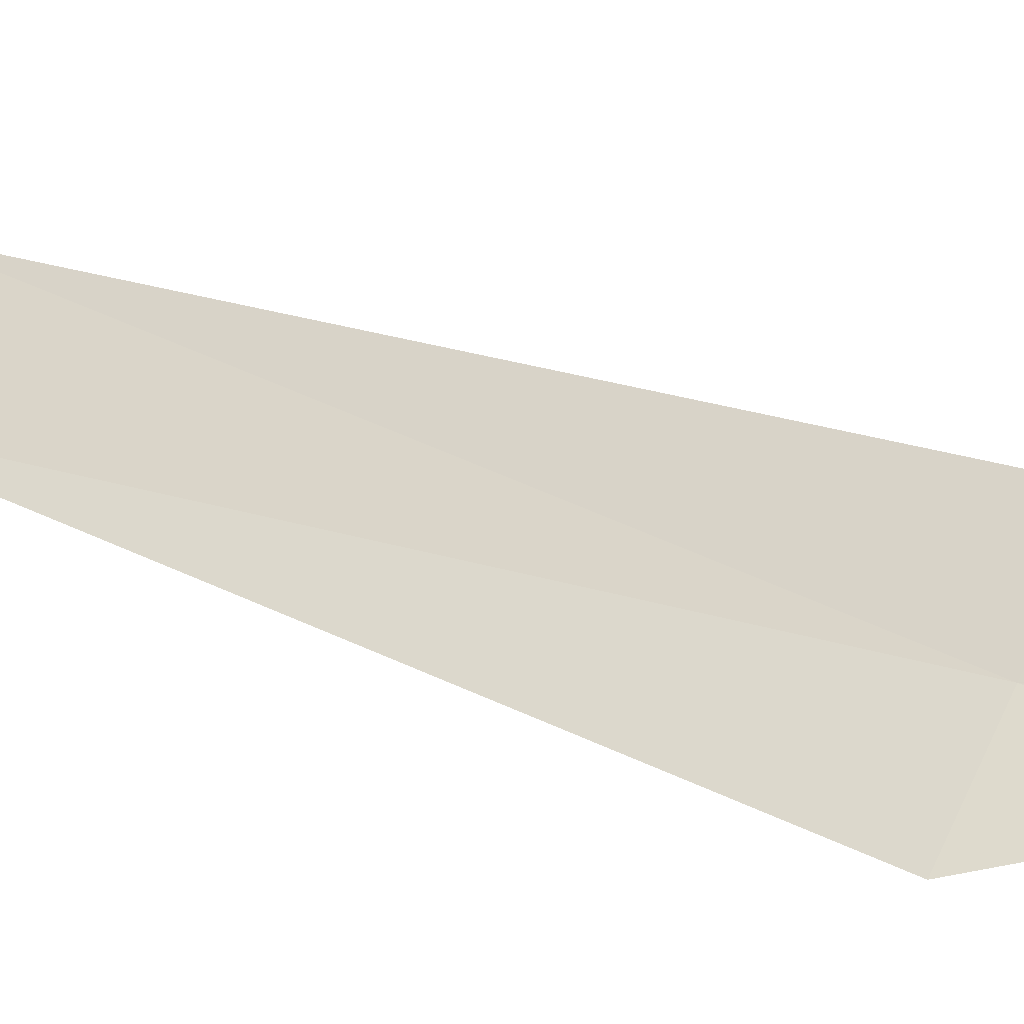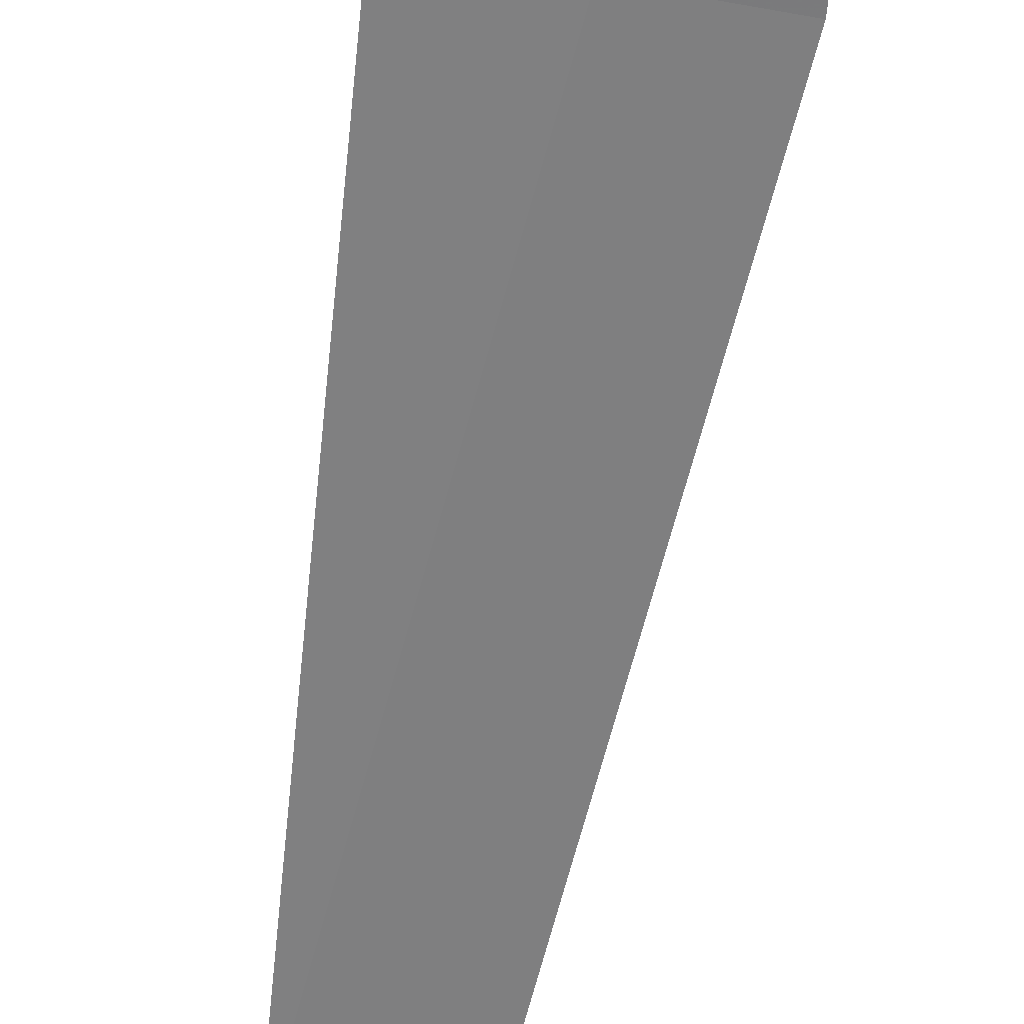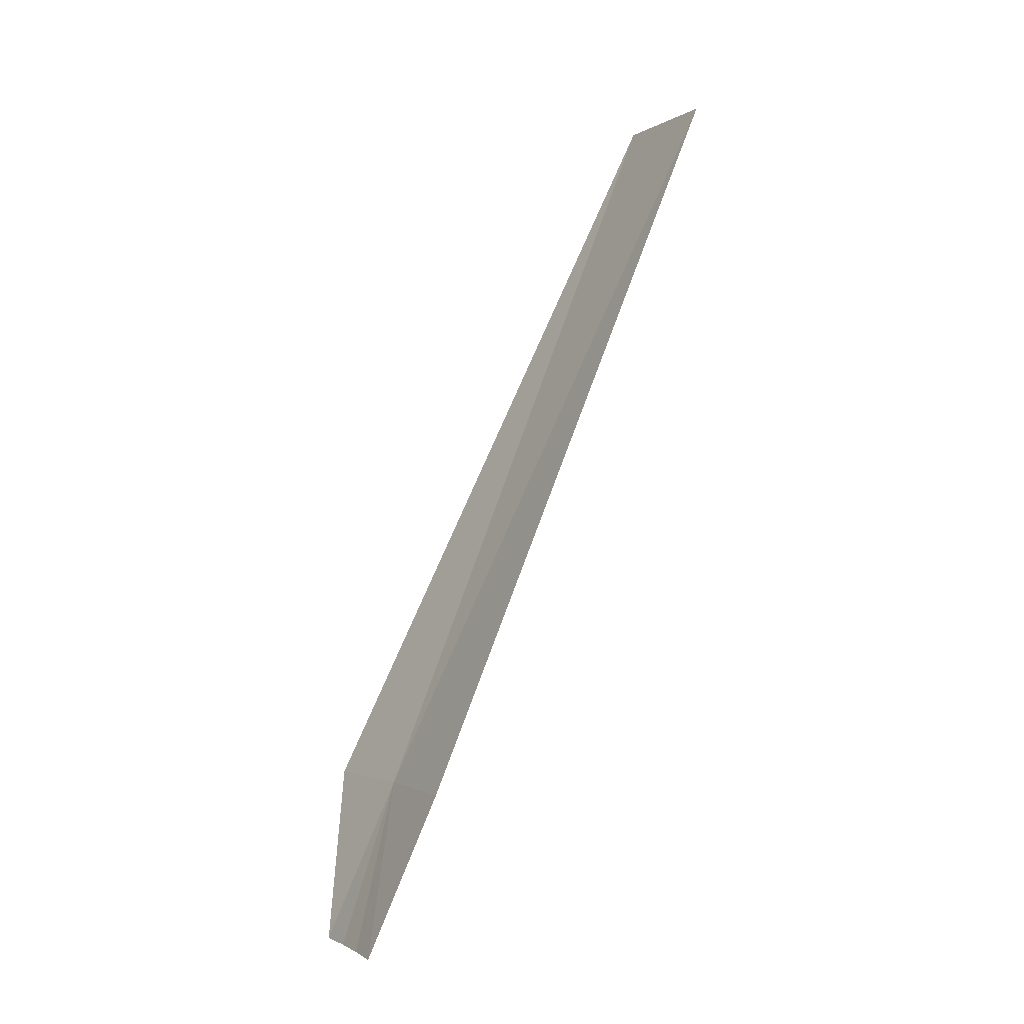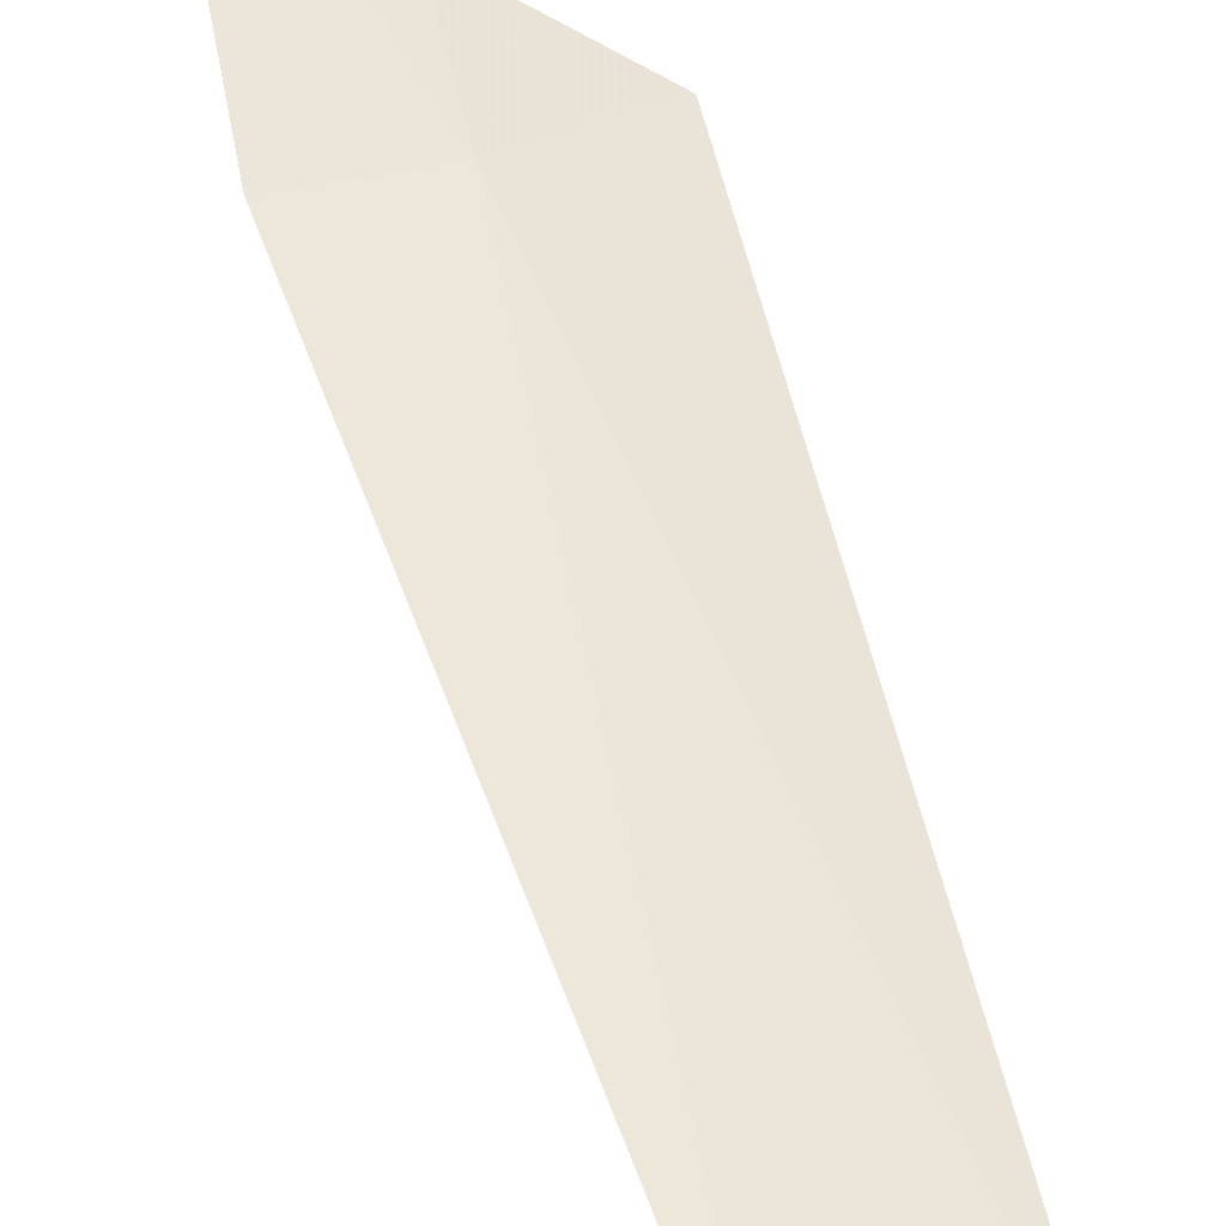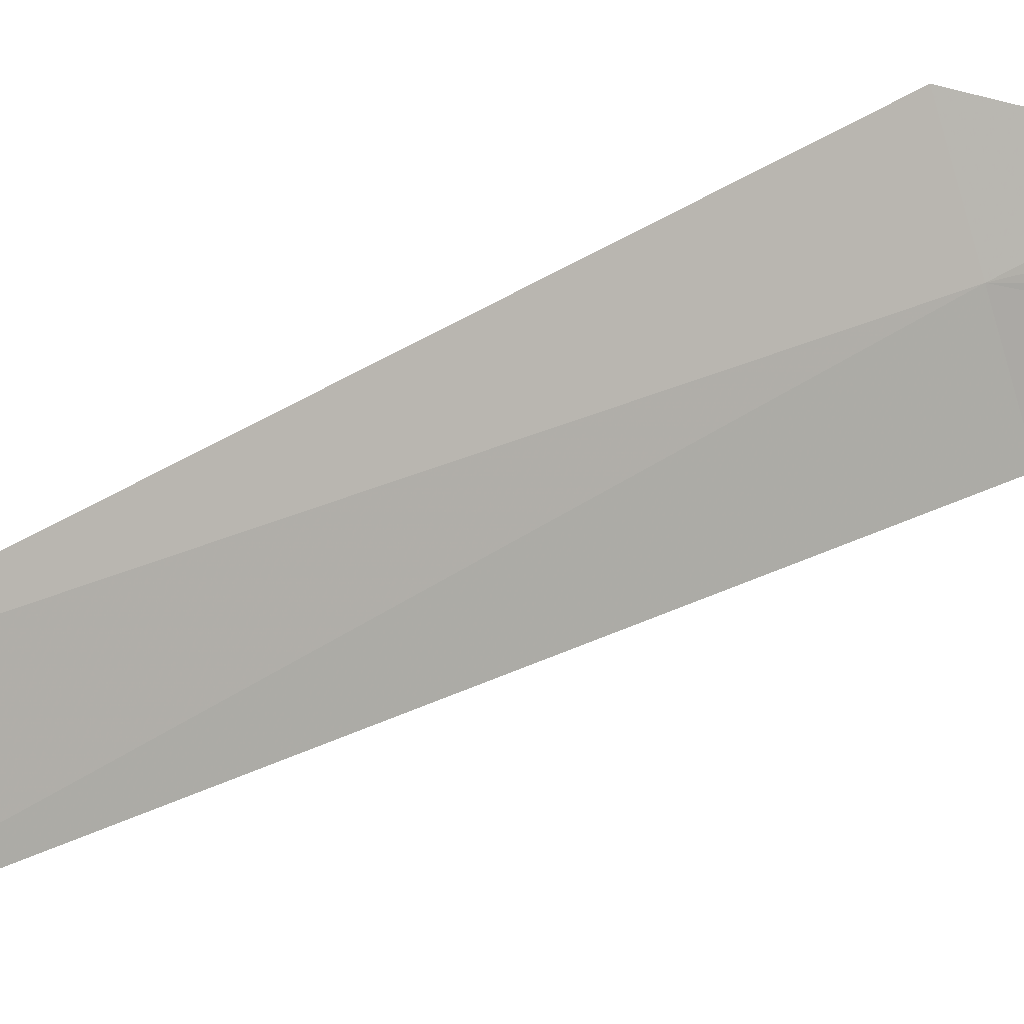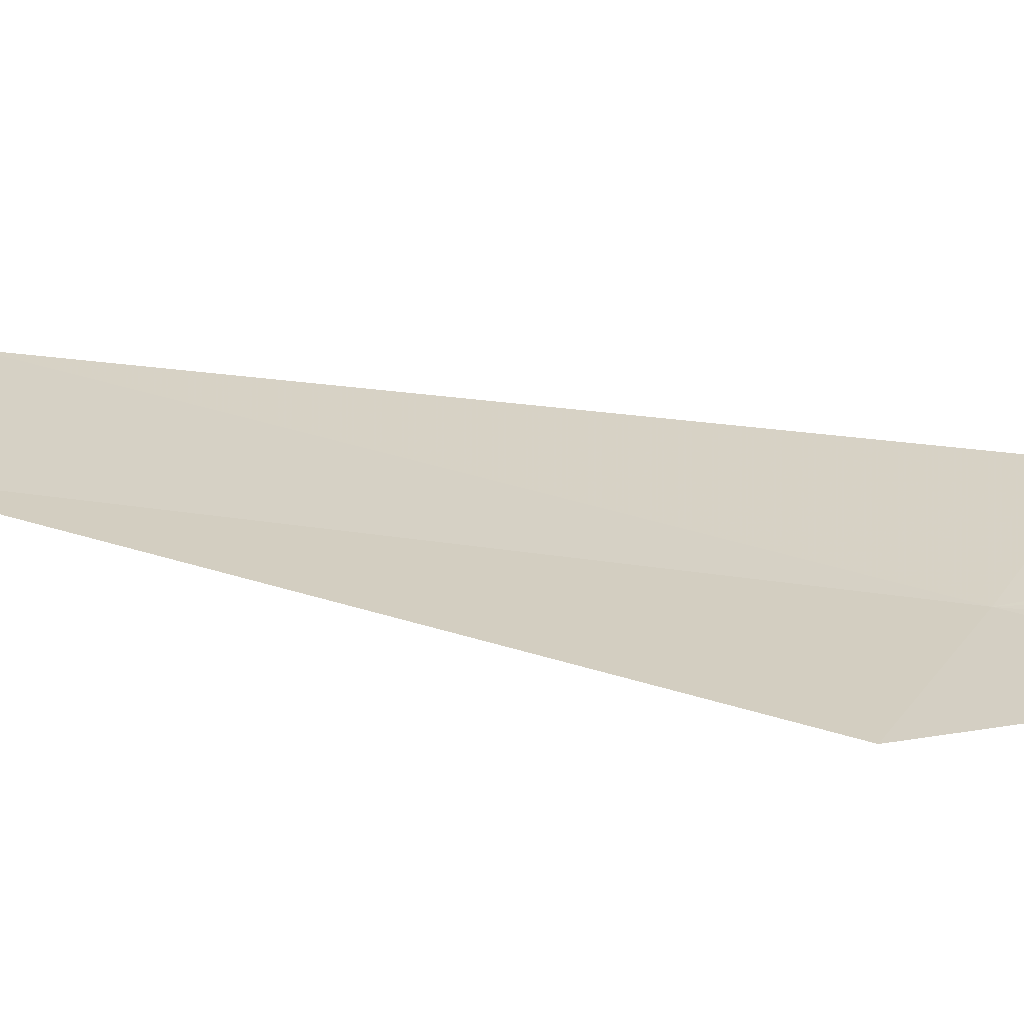
<metadata>
{"format":"obj","ext":"obj","renderer":"f3d","projection":"perspective","resolution":1024,"background":"white","views":[{"elev":74.2,"azim":116.2,"up":"+Y"},{"elev":-35.5,"azim":171.2,"up":"+Y"},{"elev":-1.7,"azim":-109.1,"up":"+Z"},{"elev":23.8,"azim":-14.5,"up":"+Y"},{"elev":-65.6,"azim":107.2,"up":"+Y"},{"elev":52.8,"azim":123.5,"up":"+Y"}]}
</metadata>
<code>
v 5.305 -35.54 276.5
v 1.387 -33.54 270.9
v 1.065 -35.92 276.5
v 5.525 -33.11 270.9
v 9.471 -34.66 276.5
v 4.152 -33.31 270.9
v 2.772 -33.46 270.9
v 8.509 -46.69 302.6
v 3.663 -47.32 302.6
f 1 2 3
f 1 5 4
f 1 4 6
f 1 6 7
f 1 7 2
f 1 8 5
f 1 9 8
f 1 3 9

</code>
